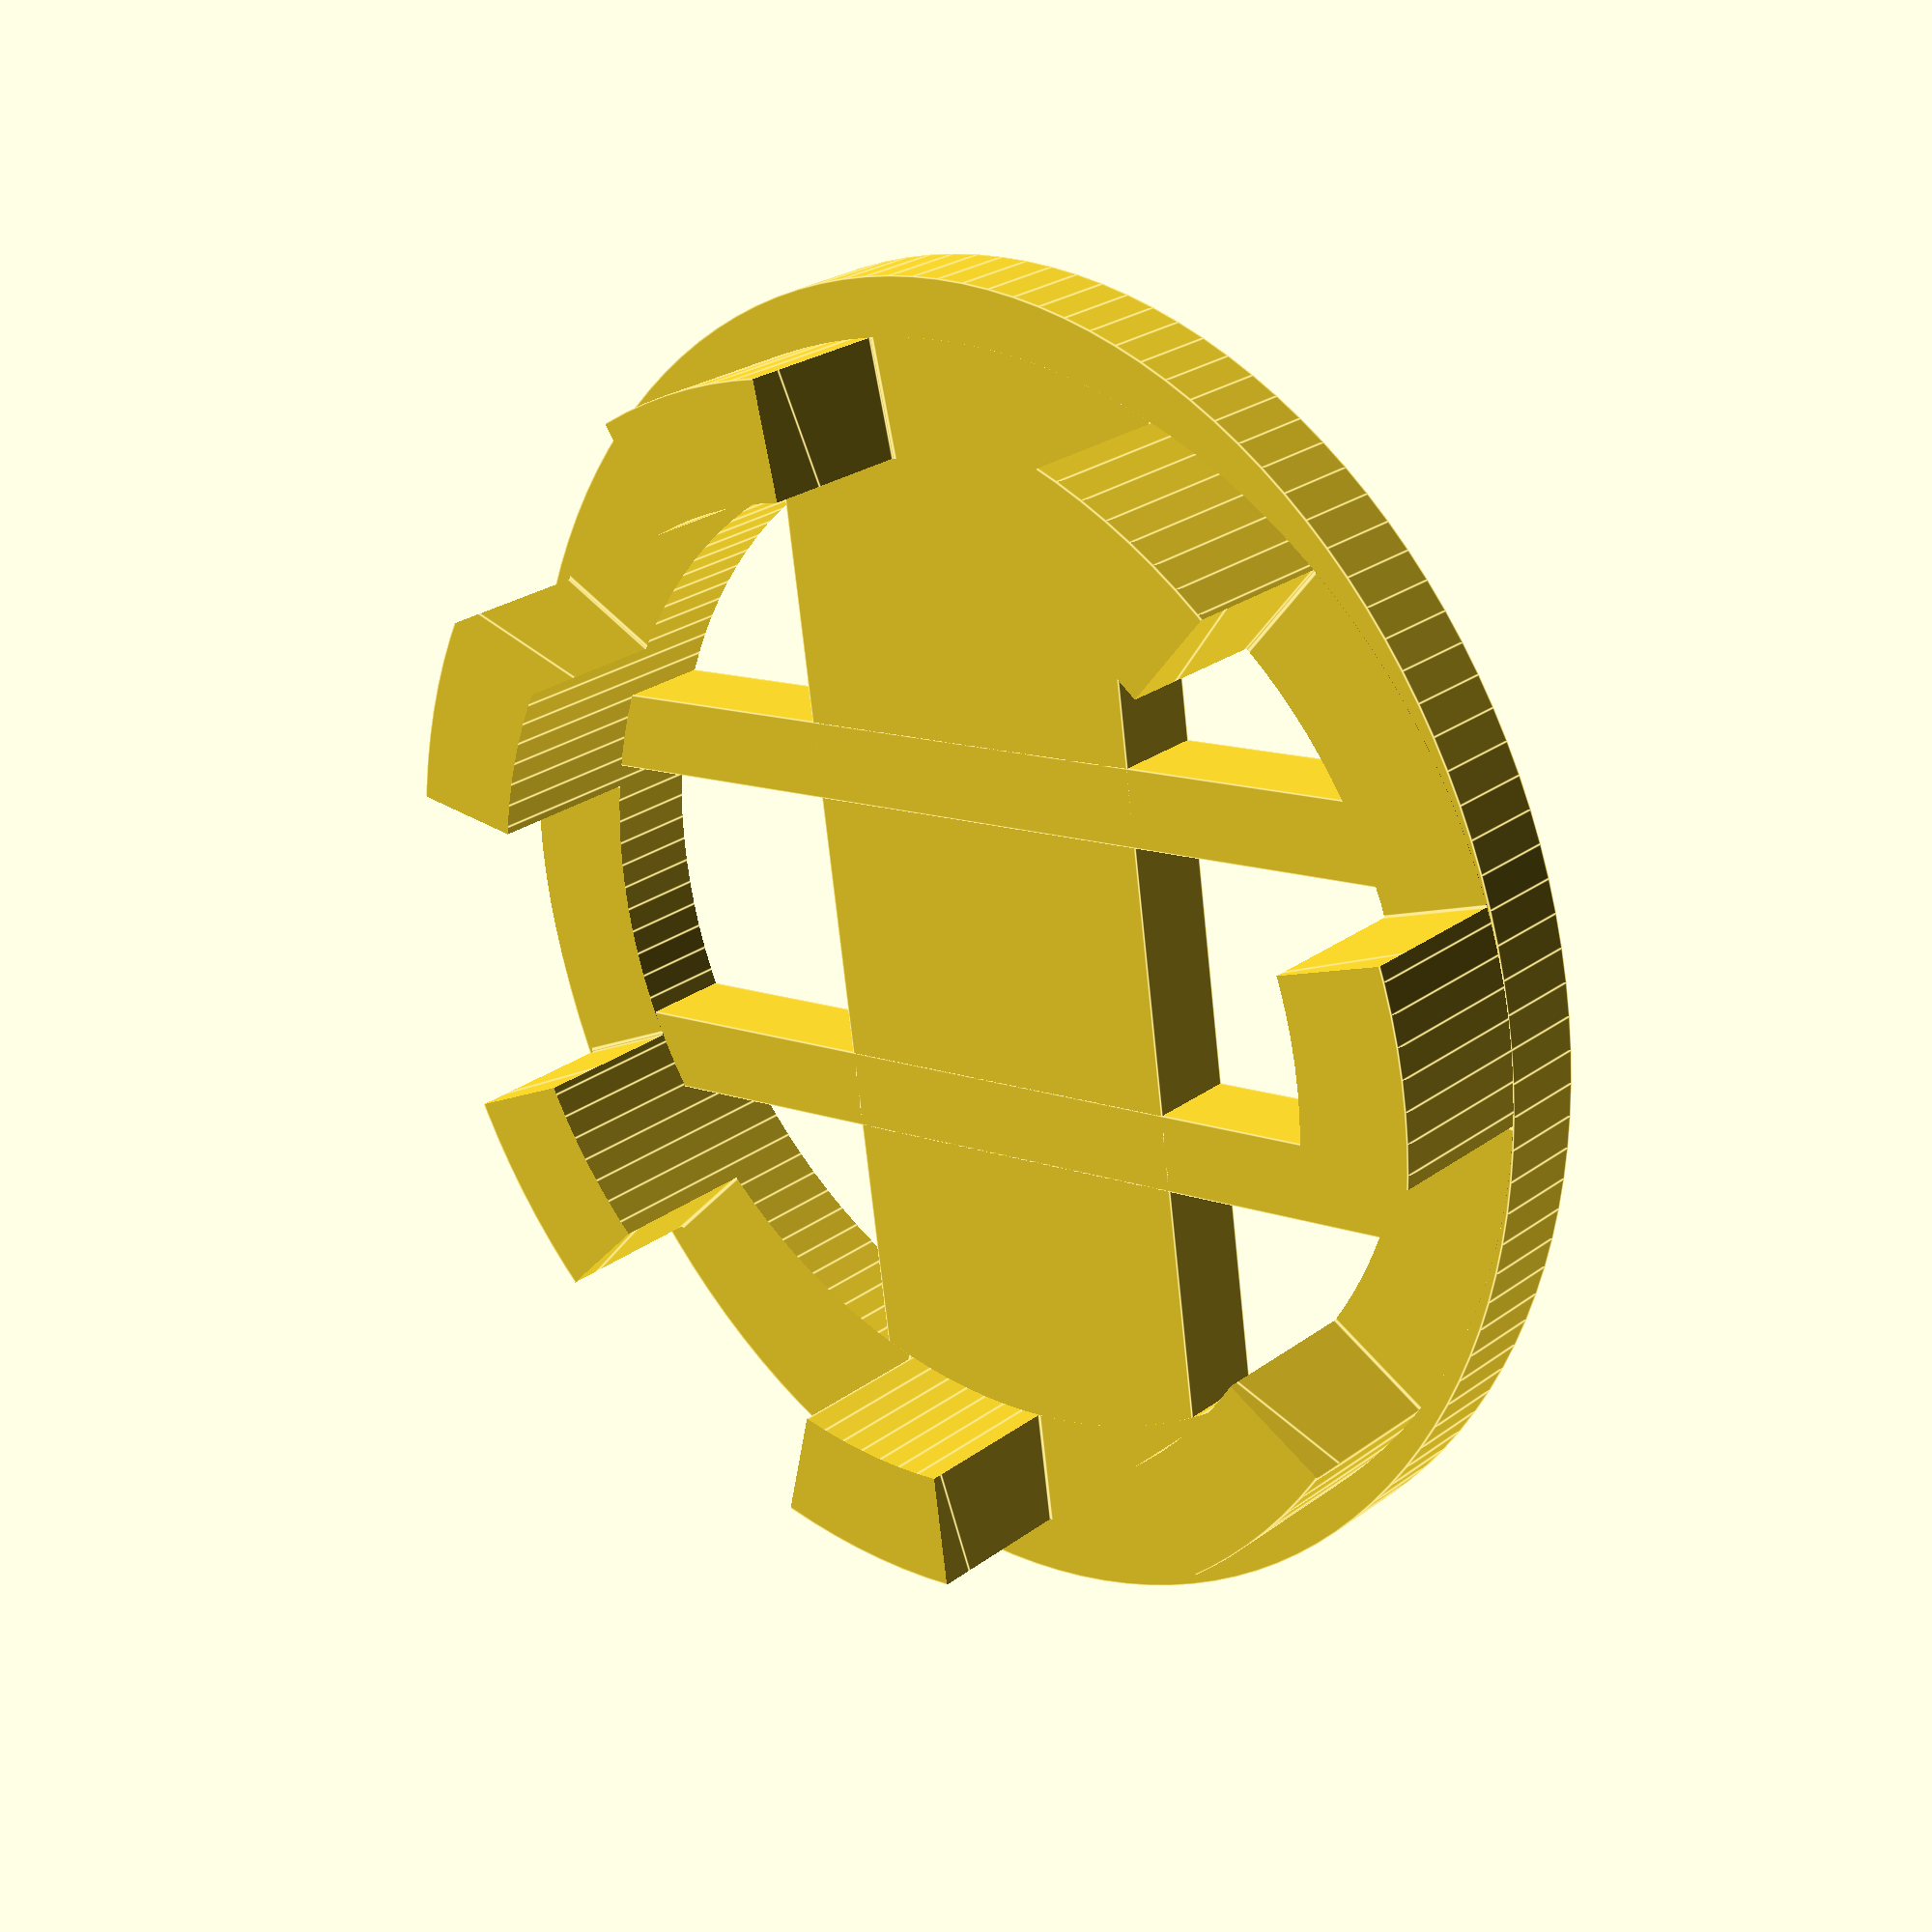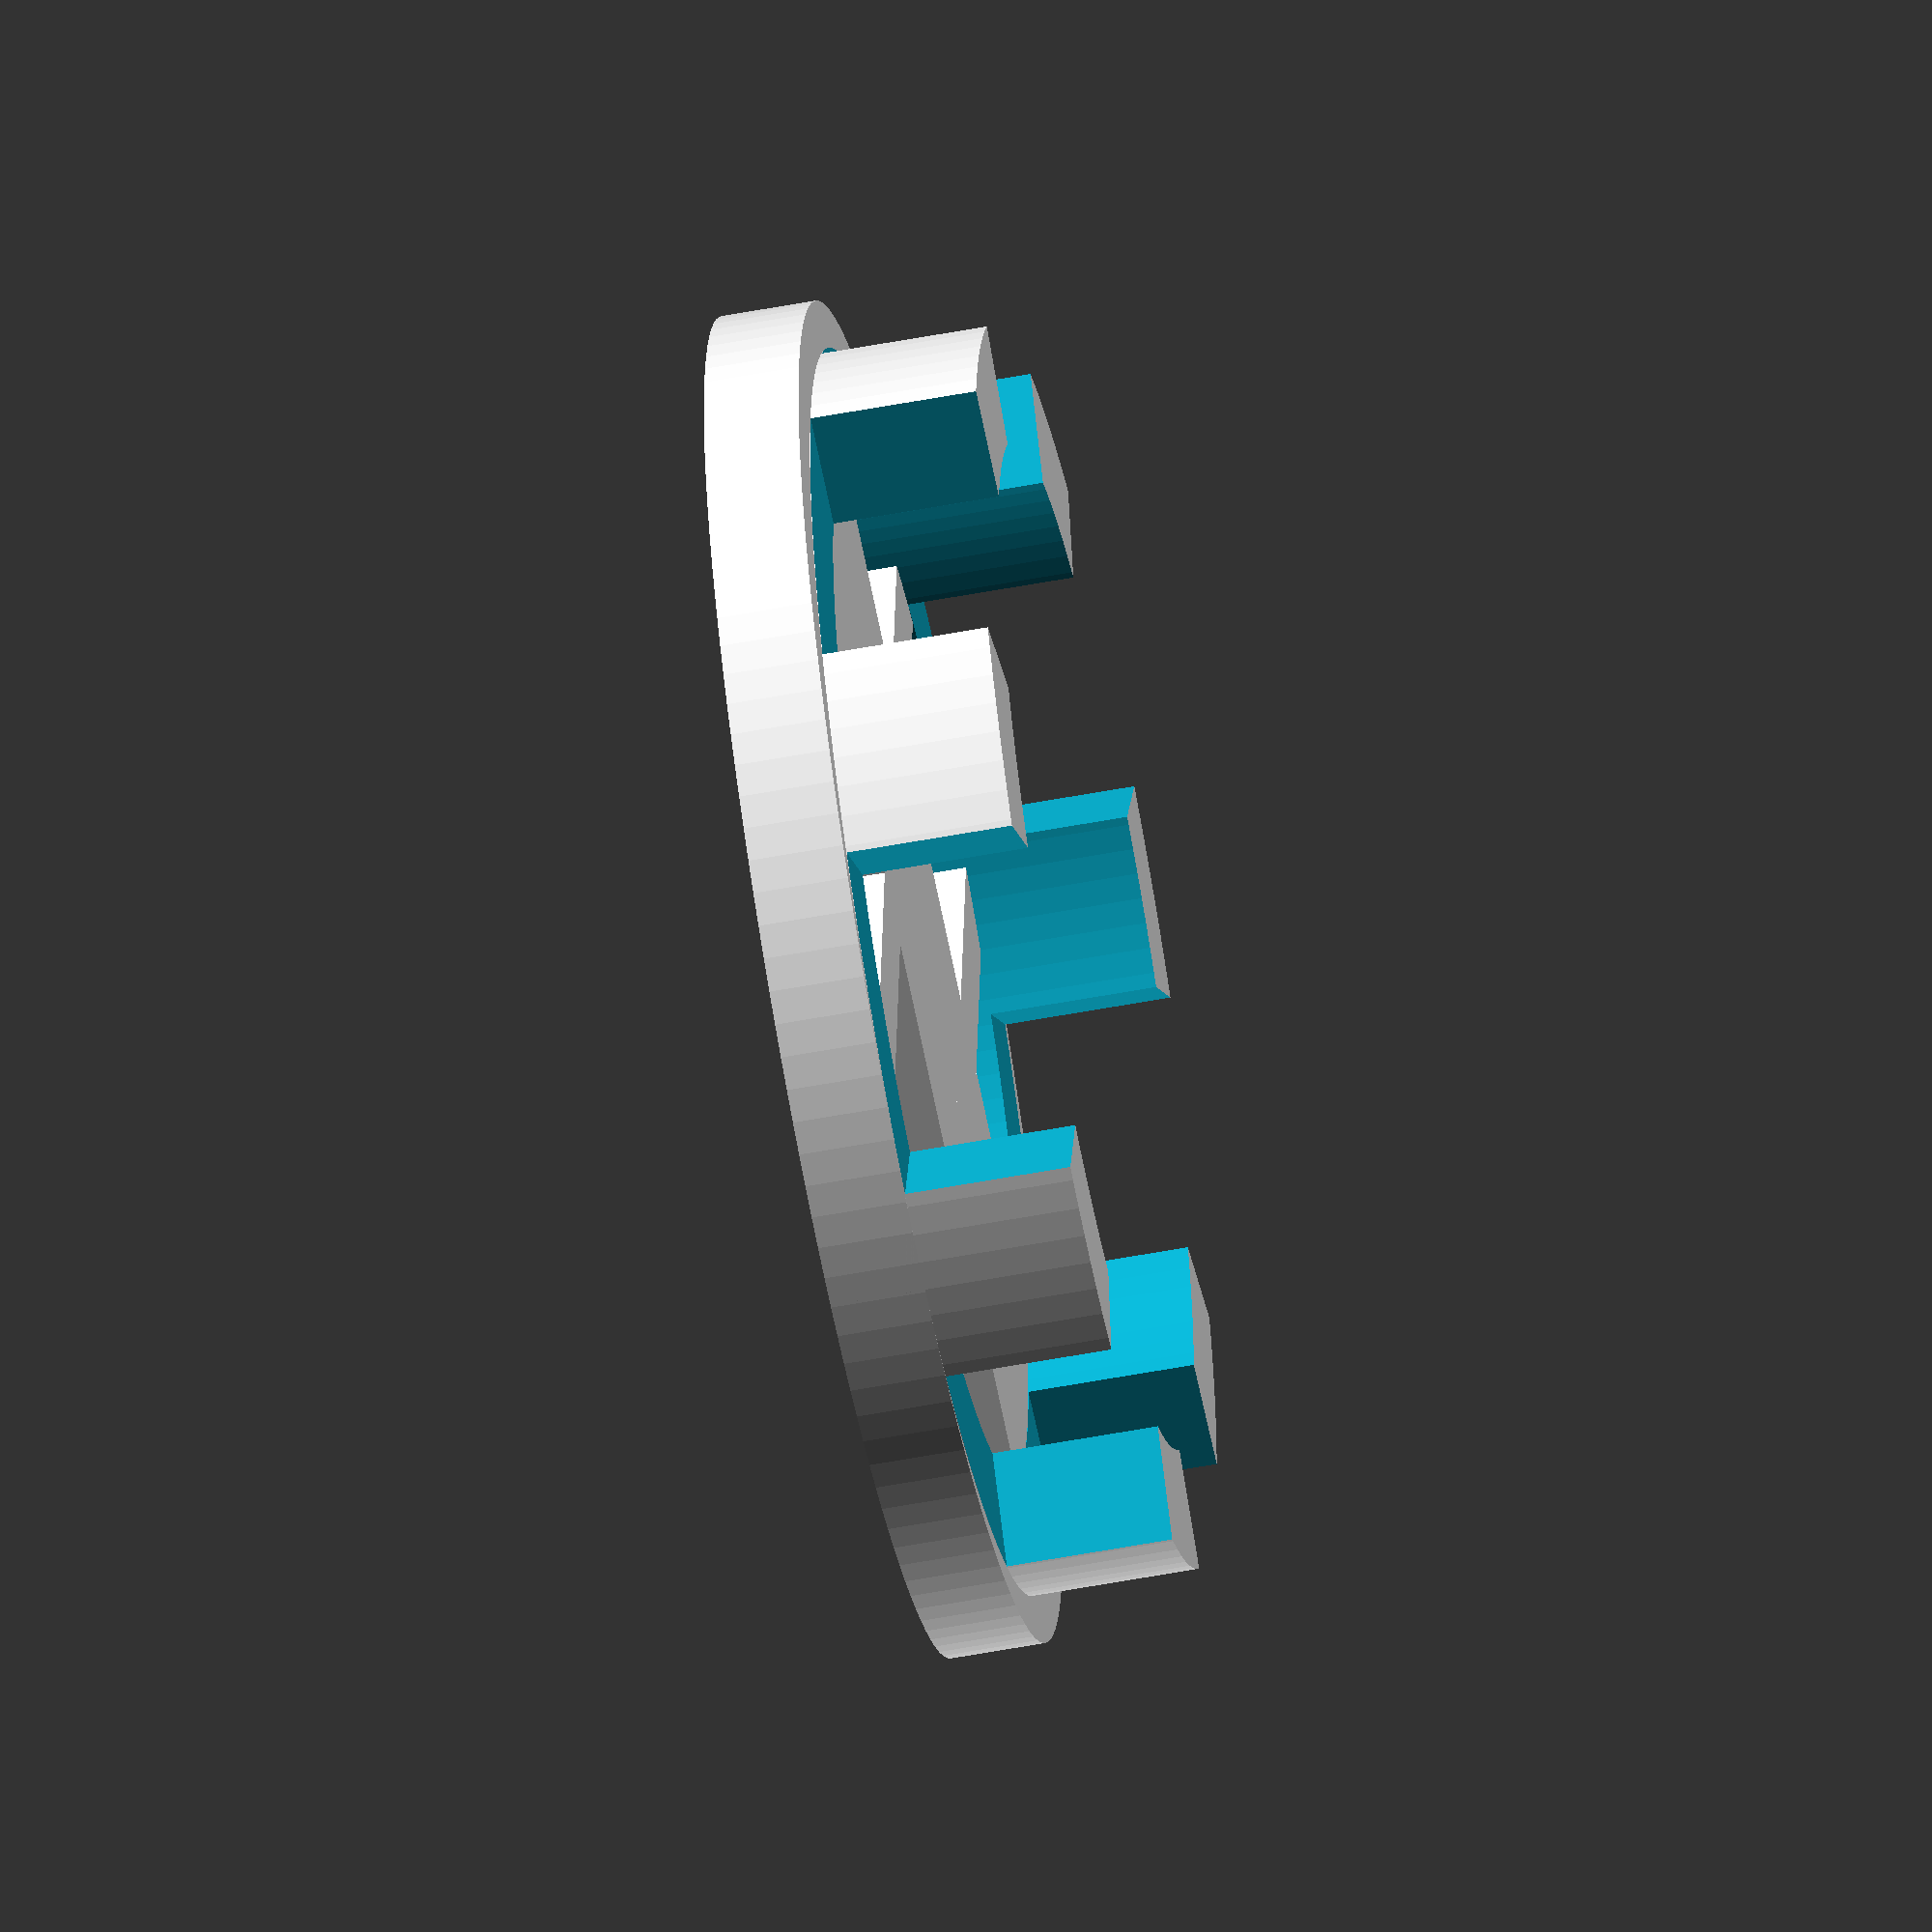
<openscad>
/// magnet mount for for magnets with size 20x10x5 mm and be quiet! Silent Wings 3 120/140 mm fans

$fn=128;

g   = 10;     // magnet gap
fan = 120;    // fan size (120 or 140)

h   = 4;      // base height
r   = 5;      // edge width

pn  = 7;      // number of pins
ph  = 7;      // pin height
pa  = 20;     // pin angle

mw  = 10.25;  // magnet width
ml  = 20.25;  // magnet length
mb  = 17;     // magnet bar width

fw= fan==140 ? 48.3 : 42.5; // fan center width
eo= fan==140 ? 10   : 5;    // elliptic extra offset

d=fw+r+r;     // total diameter
cl=d-r;       // magnet bar length
a=360/pn;     // segment angle
e=(d+g-eo)/d; // elliptic scale factor


difference() {
  union() {
    difference() {
      union() {
      translate([0,0,0]) cylinder(h+ph,d/2,d/2);
      translate([0,0,0]) scale([e, 1, 1]) cylinder(h,d/2,d/2);
      }
      translate([0,0,-1]) cylinder(h+ph+2,d/2-r,d/2-r);
      for (i =[0:1:pn-1]) {
        pin(a*i);
      }
    }
    translate([-cl/2,-mb/2,0]) cube([cl,mb,h]);
    rotate ([0,0,90]) translate([-cl/2,-(mb-mw)/4-d/7,0]) cube([cl,(mb-mw)/2,h]);
    rotate ([0,0,90]) translate([-cl/2,-(mb-mw)/4+d/7,0]) cube([cl,(mb-mw)/2,h]);
  }
  translate([-ml-g/2,-mw/2,-1]) cube([ml,mw,h]);
  translate([g/2,-mw/2,-1]) cube([ml,mw,h]);
}

module pin(r) {
  translate([0,0,0.01]) rotate([0,0,r]) hull() {
    translate([0,0,h]) cylinder(h+ph,0.1,0.1);
    translate([-d,0,h]) cylinder(h+ph,0.1,0.1);
    rotate ([0,0,a-pa])union() {
      translate([0,0,h]) cylinder(h+ph,0.1,0.1);
      translate([-d,0,h]) cylinder(h+ph,0.1,0.1);
    }
  }
}
</openscad>
<views>
elev=155.1 azim=82.0 roll=140.0 proj=p view=edges
elev=237.3 azim=185.4 roll=259.0 proj=o view=wireframe
</views>
